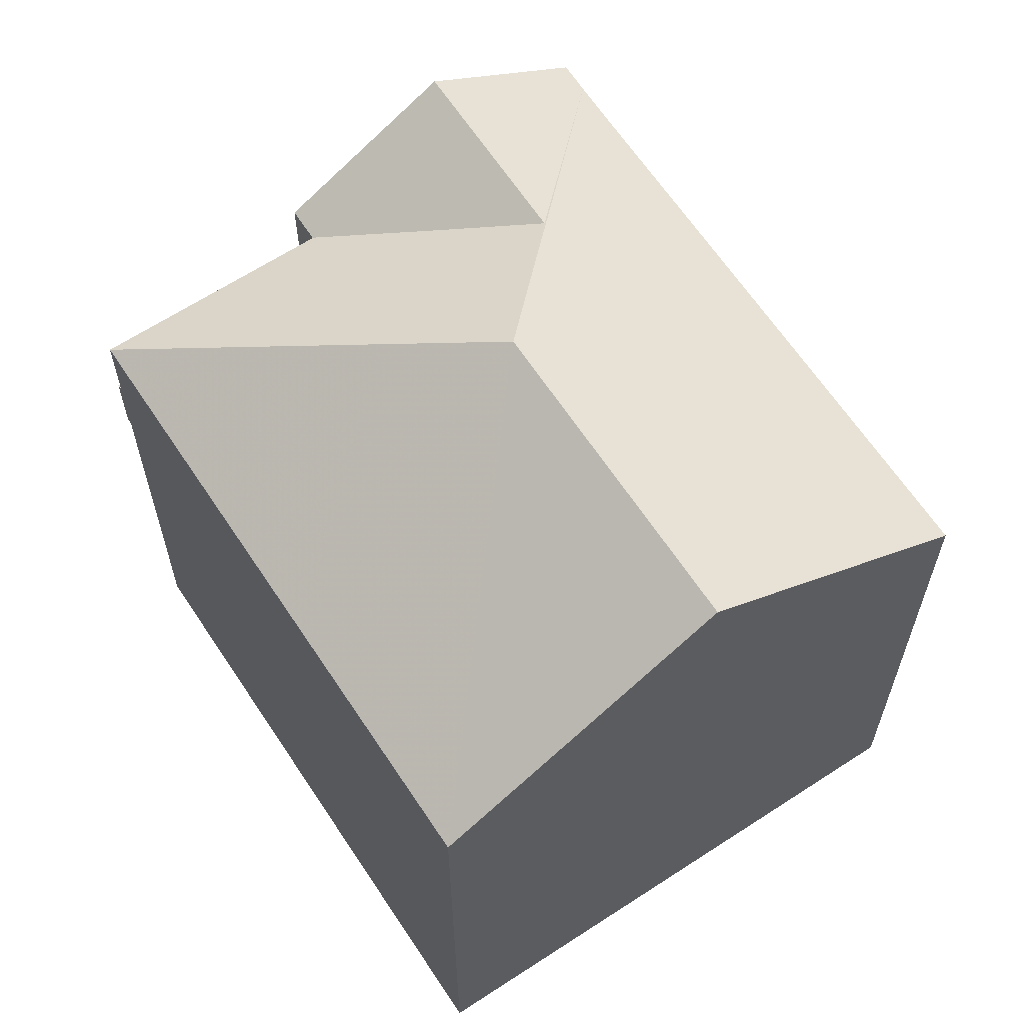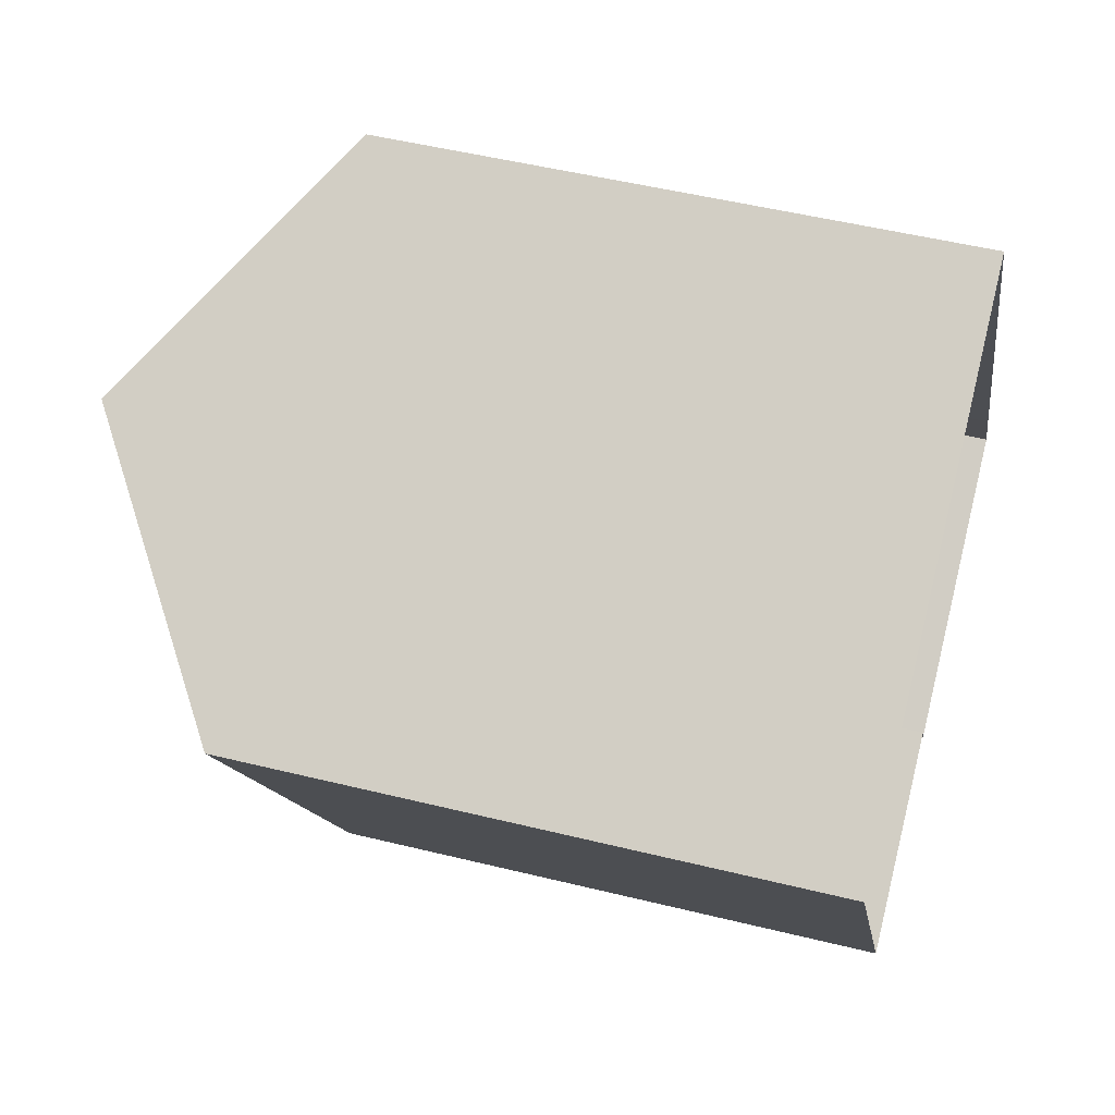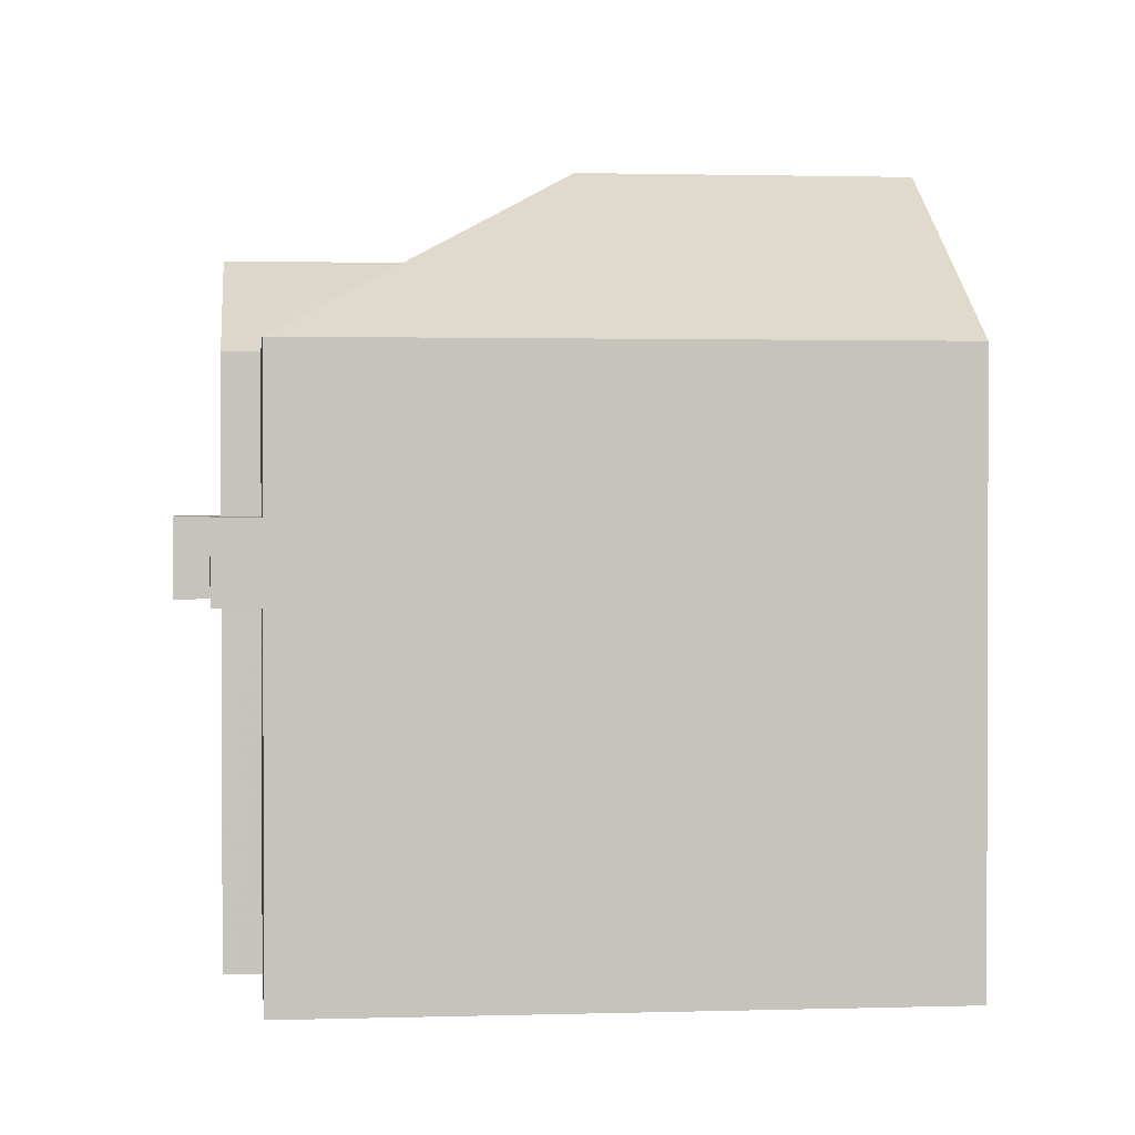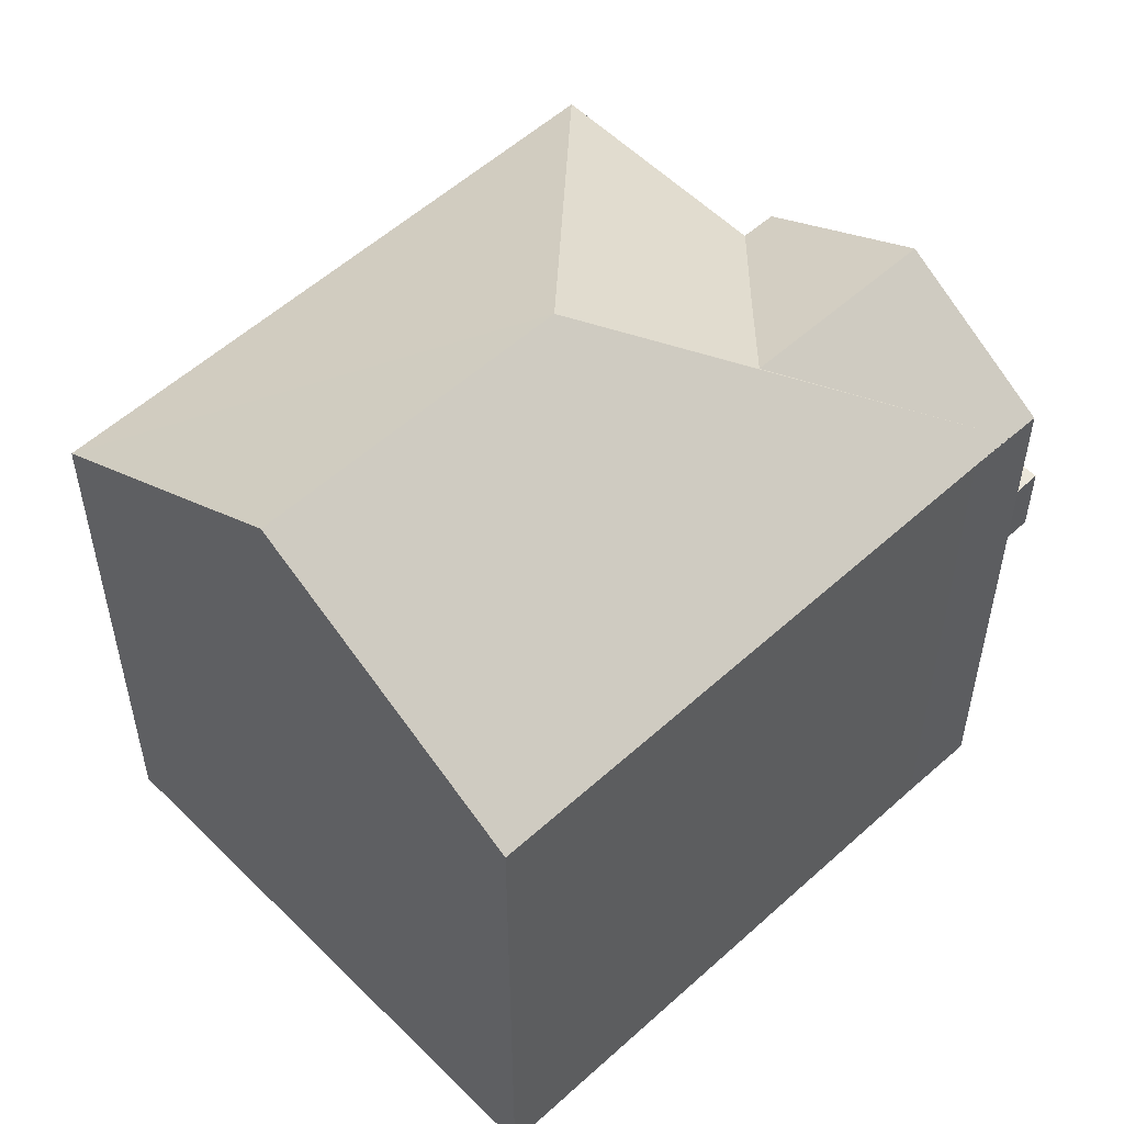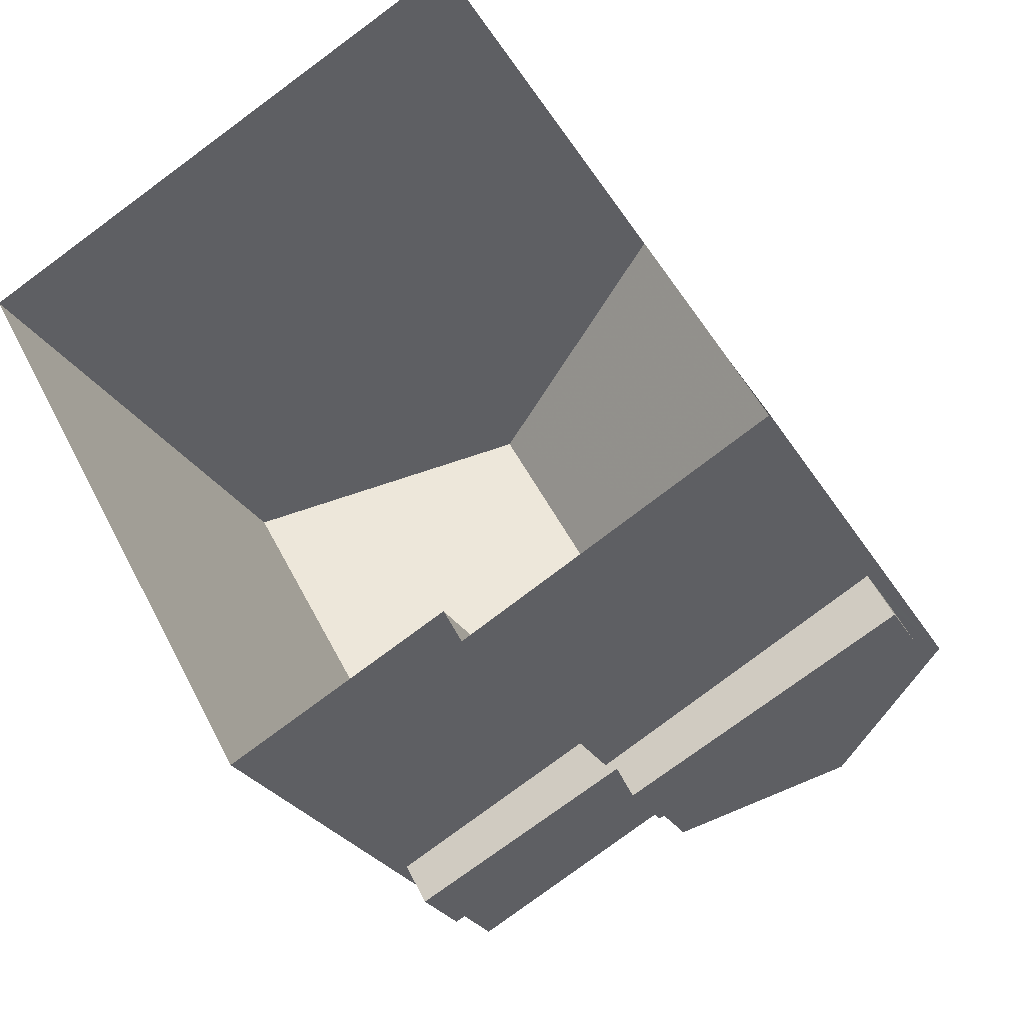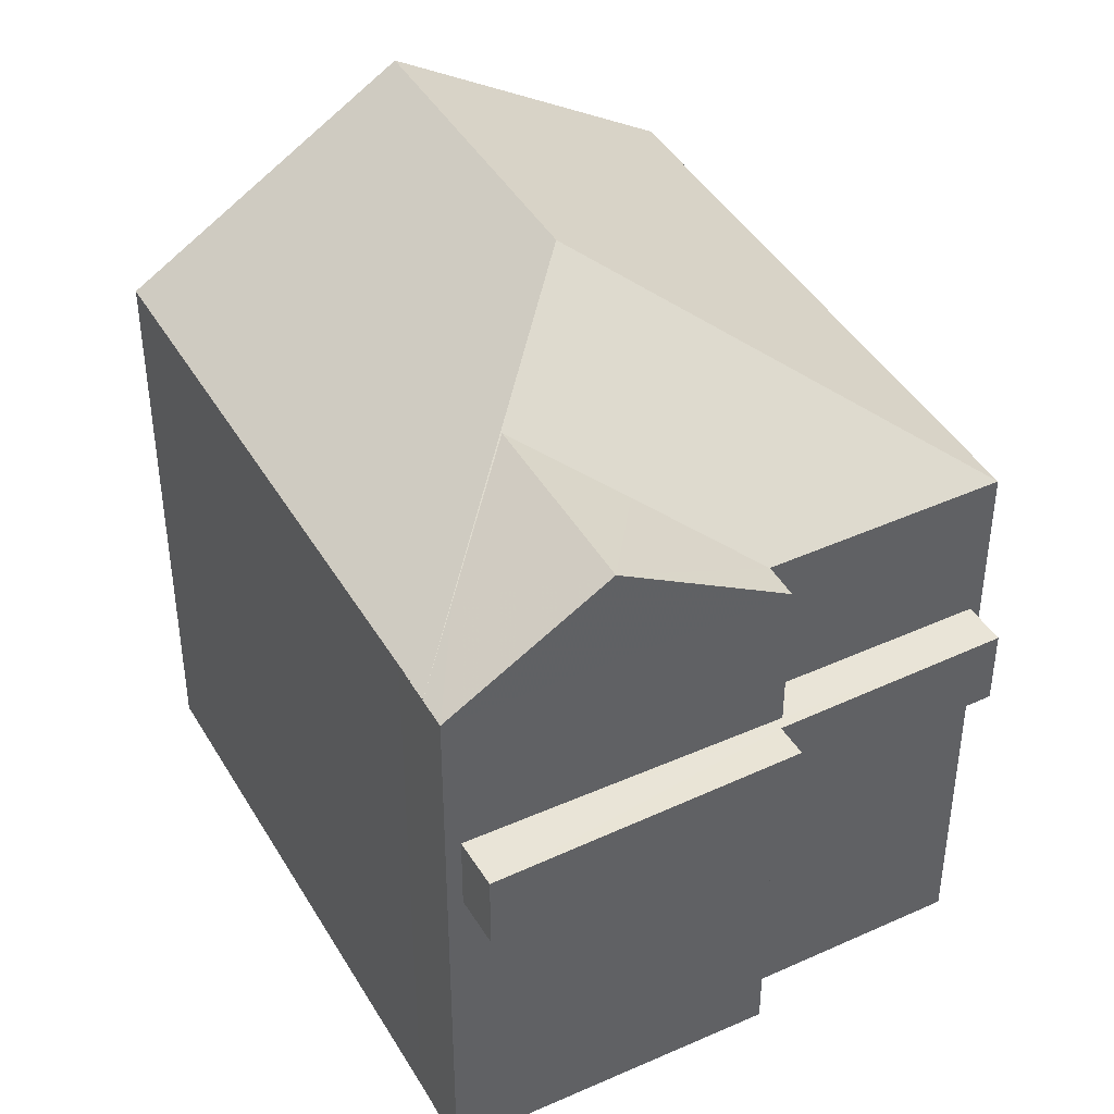
<metadata>
{"format":"obj","ext":"obj","renderer":"f3d","projection":"perspective","resolution":1024,"background":"white","views":[{"elev":64.1,"azim":117.7,"up":"+Z"},{"elev":50.0,"azim":105.2,"up":"+Y"},{"elev":1.3,"azim":54.7,"up":"+Z"},{"elev":55.2,"azim":-162.6,"up":"+Z"},{"elev":-25.5,"azim":-156.8,"up":"+Y"},{"elev":42.8,"azim":-57.2,"up":"+Z"}]}
</metadata>
<code>
v 1.316e+04 -1.449e+04 15.03
v 1.316e+04 -1.449e+04 15.03
v 1.316e+04 -1.448e+04 15.03
v 1.316e+04 -1.448e+04 15.03
v 1.316e+04 -1.449e+04 15.03
v 1.315e+04 -1.448e+04 15.03
v 1.315e+04 -1.448e+04 15.03
v 1.316e+04 -1.449e+04 19.58
v 1.316e+04 -1.449e+04 19.58
v 1.316e+04 -1.449e+04 19.58
v 1.316e+04 -1.449e+04 19.58
v 1.316e+04 -1.449e+04 19.58
v 1.315e+04 -1.448e+04 19.58
v 1.315e+04 -1.448e+04 19.58
v 1.316e+04 -1.449e+04 19.58
v 1.316e+04 -1.449e+04 20.58
v 1.316e+04 -1.449e+04 20.58
v 1.316e+04 -1.449e+04 20.58
v 1.316e+04 -1.449e+04 20.58
v 1.315e+04 -1.448e+04 20.58
v 1.316e+04 -1.449e+04 20.58
v 1.316e+04 -1.449e+04 20.58
v 1.315e+04 -1.448e+04 20.58
v 1.315e+04 -1.448e+04 23.04
v 1.315e+04 -1.448e+04 23.85
v 1.316e+04 -1.448e+04 23.85
v 1.315e+04 -1.448e+04 22.57
v 1.315e+04 -1.448e+04 22.58
v 1.315e+04 -1.448e+04 22.57
v 1.315e+04 -1.448e+04 22.58
v 1.316e+04 -1.448e+04 23.24
v 1.316e+04 -1.449e+04 22.57
v 1.316e+04 -1.449e+04 22.58
v 1.316e+04 -1.449e+04 22.57
v 1.315e+04 -1.448e+04 22.58
v 1.316e+04 -1.448e+04 24.85
v 1.316e+04 -1.449e+04 22.58
v 1.316e+04 -1.448e+04 22.58
v 1.316e+04 -1.448e+04 24.85
v 1.316e+04 -1.448e+04 22.58
f 1 2 3
f 3 2 4
f 2 5 6
f 4 2 7
f 7 2 6
f 8 9 10
f 11 8 10
f 12 13 8
f 14 13 12
f 15 14 12
f 8 11 12
f 16 17 18
f 16 19 17
f 20 21 22
f 22 18 17
f 20 22 23
f 22 17 23
f 24 25 26
f 24 27 25
f 28 27 24
f 29 27 30
f 30 27 28
f 26 25 31
f 32 33 34
f 34 33 25
f 33 31 25
f 35 28 24
f 35 24 36
f 33 37 36
f 31 33 36
f 26 31 36
f 24 26 36
f 37 38 36
f 39 36 38
f 35 36 39
f 40 35 39
f 10 18 11
f 10 16 18
f 11 22 12
f 11 18 22
f 12 21 15
f 12 22 21
f 15 20 14
f 15 21 20
f 13 14 20
f 23 13 20
f 8 5 2
f 9 8 2
f 17 34 23
f 34 27 23
f 8 13 5
f 5 13 6
f 13 27 6
f 23 27 13
f 25 27 34
f 7 27 29
f 7 6 27
f 19 32 34
f 17 19 34
f 39 38 40
f 9 2 10
f 32 37 33
f 2 1 10
f 10 1 37
f 19 16 32
f 16 10 37
f 32 16 37
f 30 35 29
f 7 29 4
f 4 29 40
f 29 35 40
f 40 3 4
f 40 38 3
f 3 37 1
f 3 38 37
f 30 28 35

</code>
